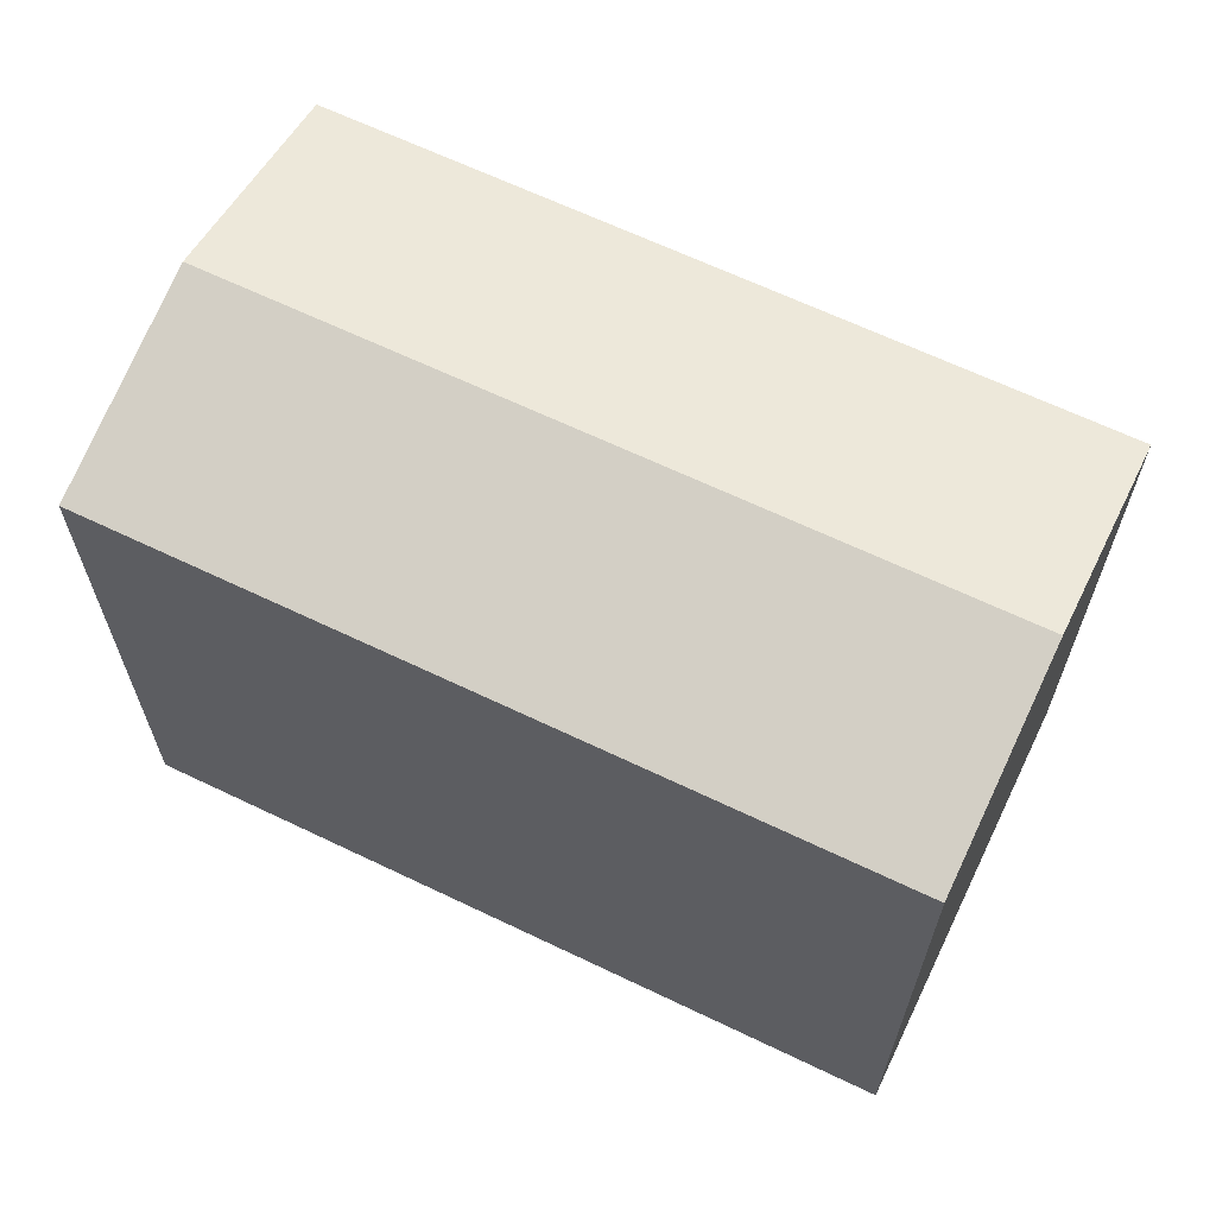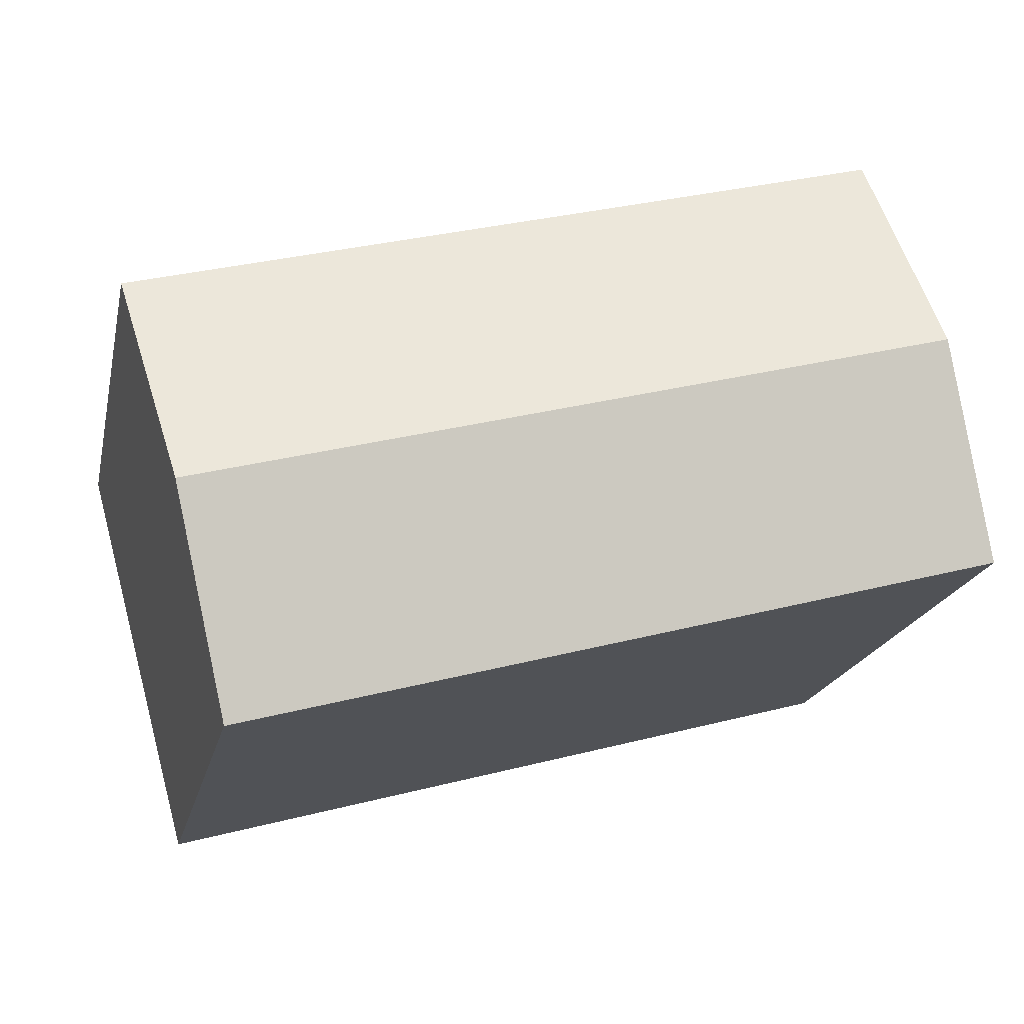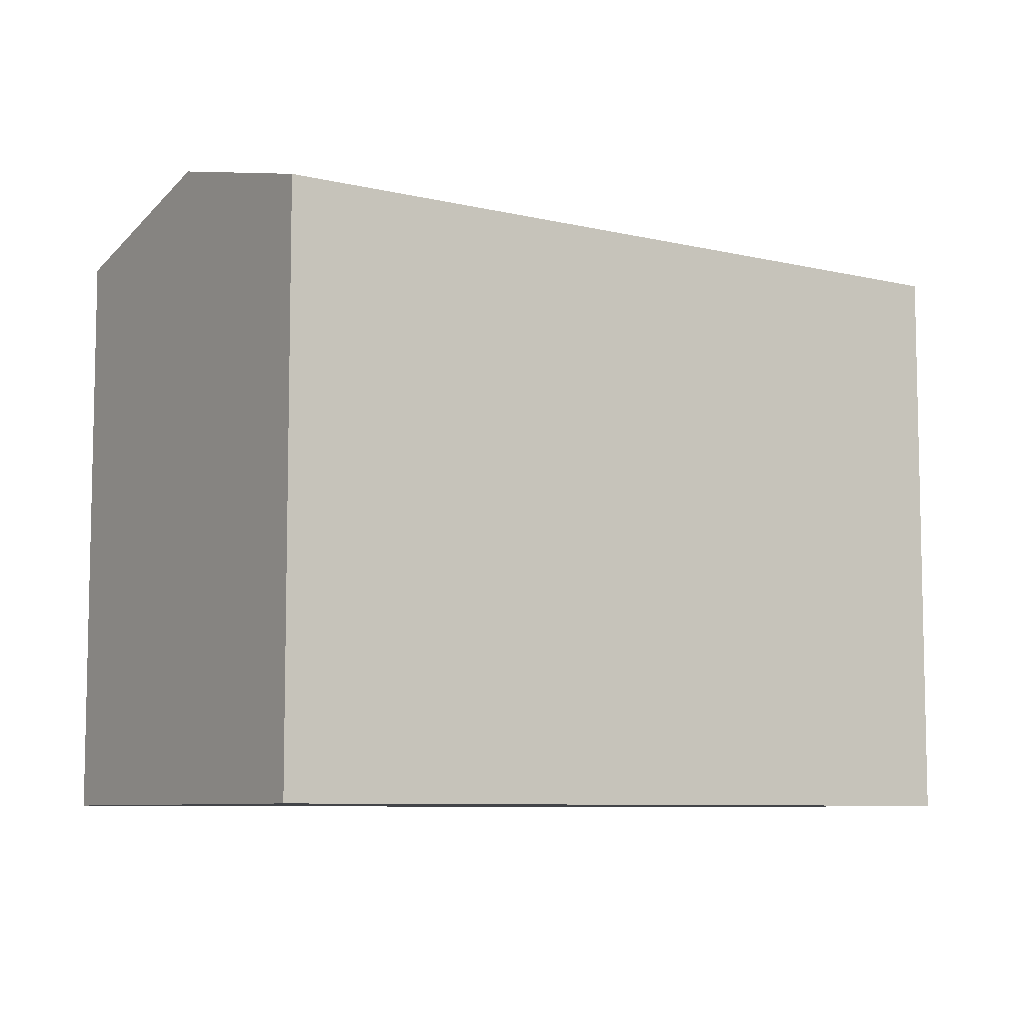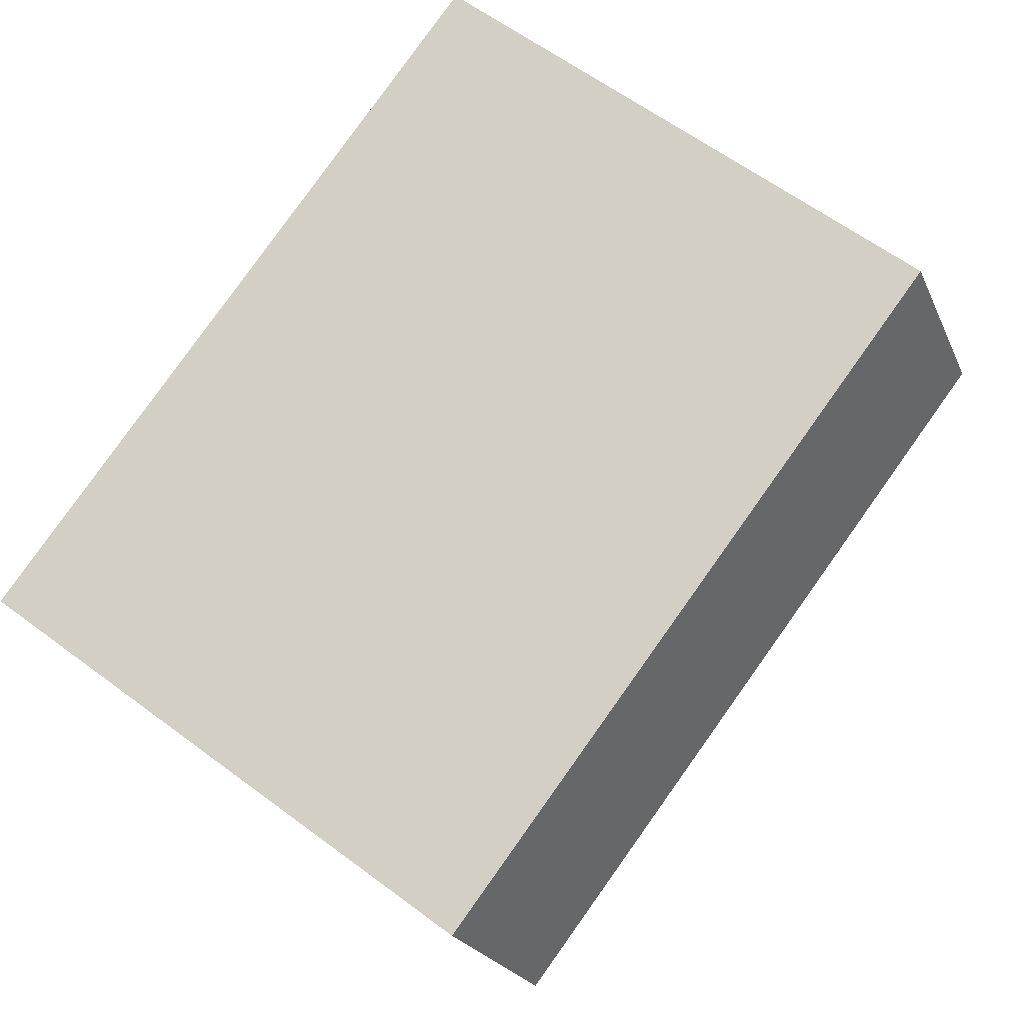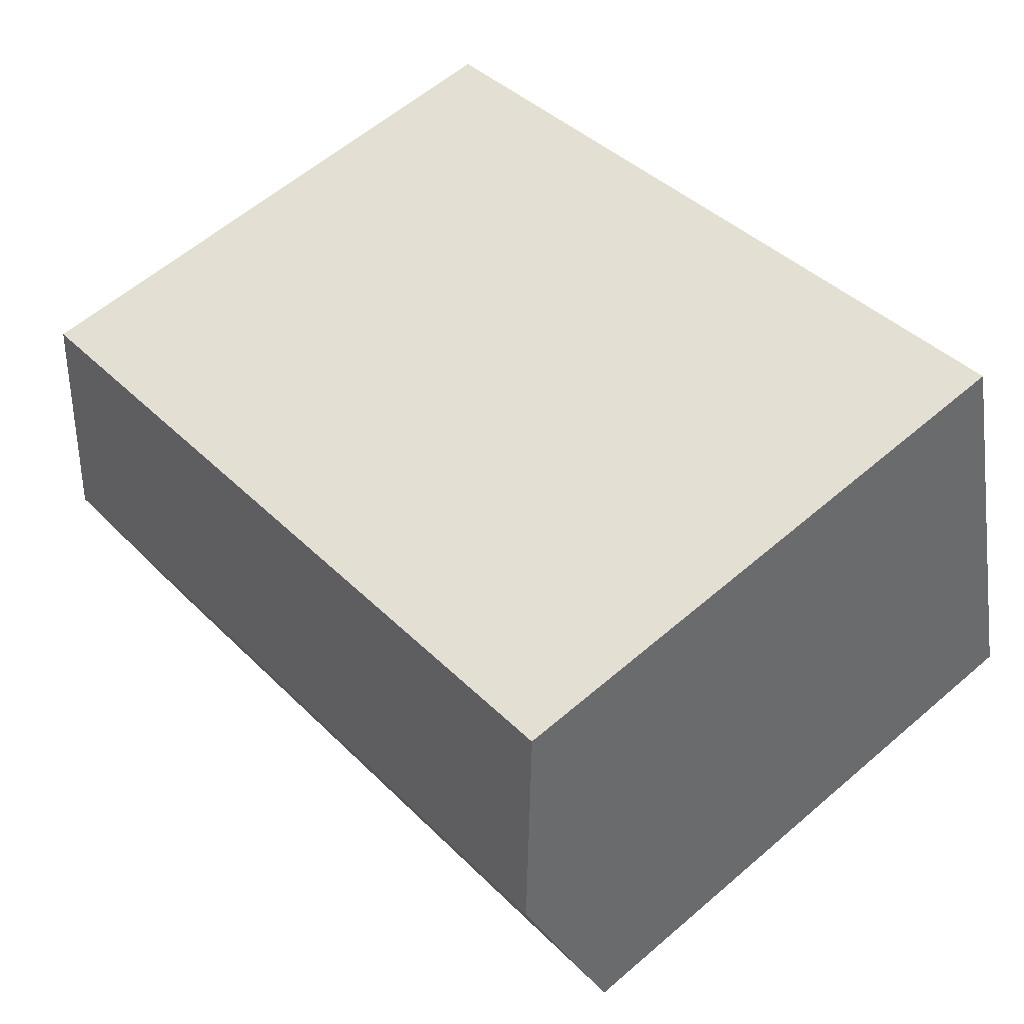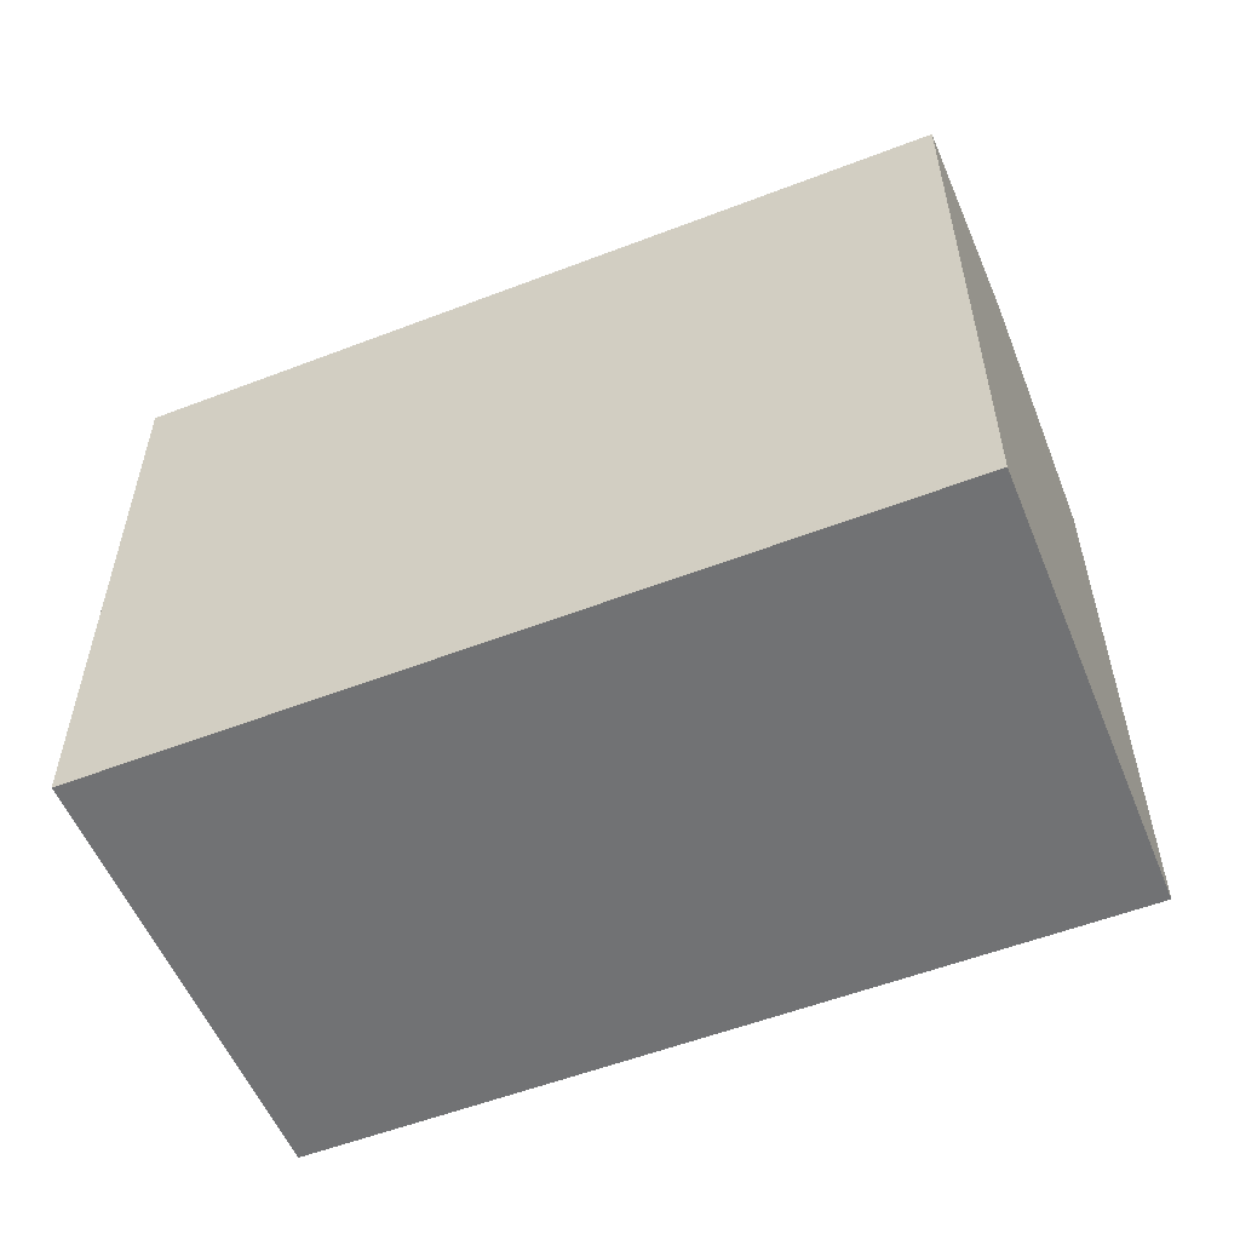
<metadata>
{"format":"obj","ext":"obj","renderer":"f3d","projection":"perspective","resolution":1024,"background":"white","views":[{"elev":65.0,"azim":41.0,"up":"+Y"},{"elev":-19.3,"azim":167.9,"up":"+Z"},{"elev":-7.8,"azim":161.3,"up":"+Y"},{"elev":62.4,"azim":127.0,"up":"+Z"},{"elev":60.1,"azim":-131.3,"up":"+Z"},{"elev":-55.4,"azim":37.3,"up":"+Y"}]}
</metadata>
<code>
v  18.41 13.96 -5.013
v  16.93 15.34 0.9612
v  19.82 15.34 0.1734
v  1.409 15.34 5.186
v  15.52 13.96 -4.225
v  0.0002974 13.96 -0.0004426
v  18.34 13.96 6.147
v  21.23 13.96 5.36
v  2.818 13.96 10.37
v  19.82 -1.065e-17 0.1739
v  18.41 3.069e-16 -5.012
v  21.23 -3.282e-16 5.36
v  1.409 -3.176e-16 5.186
v  2.817 -6.351e-16 10.37
v  0 0 0
v  15.52 2.587e-16 -4.224
v  18.34 -3.764e-16 6.148
g defaultobject
f 1 2 3
f 2 1 4
f 4 1 5
f 4 5 6
f 3 7 8
f 7 3 9
f 9 3 2
f 9 2 4
f 1 10 11
f 10 1 12
f 12 1 8
f 8 1 3
f 9 13 14
f 13 9 15
f 15 9 6
f 6 9 4
f 11 5 1
f 5 11 6
f 6 11 16
f 6 16 15
f 8 17 12
f 17 8 14
f 14 8 9
f 9 8 7
f 10 16 11
f 16 10 15
f 15 10 13
f 13 10 12
f 13 12 17
f 13 17 14

</code>
